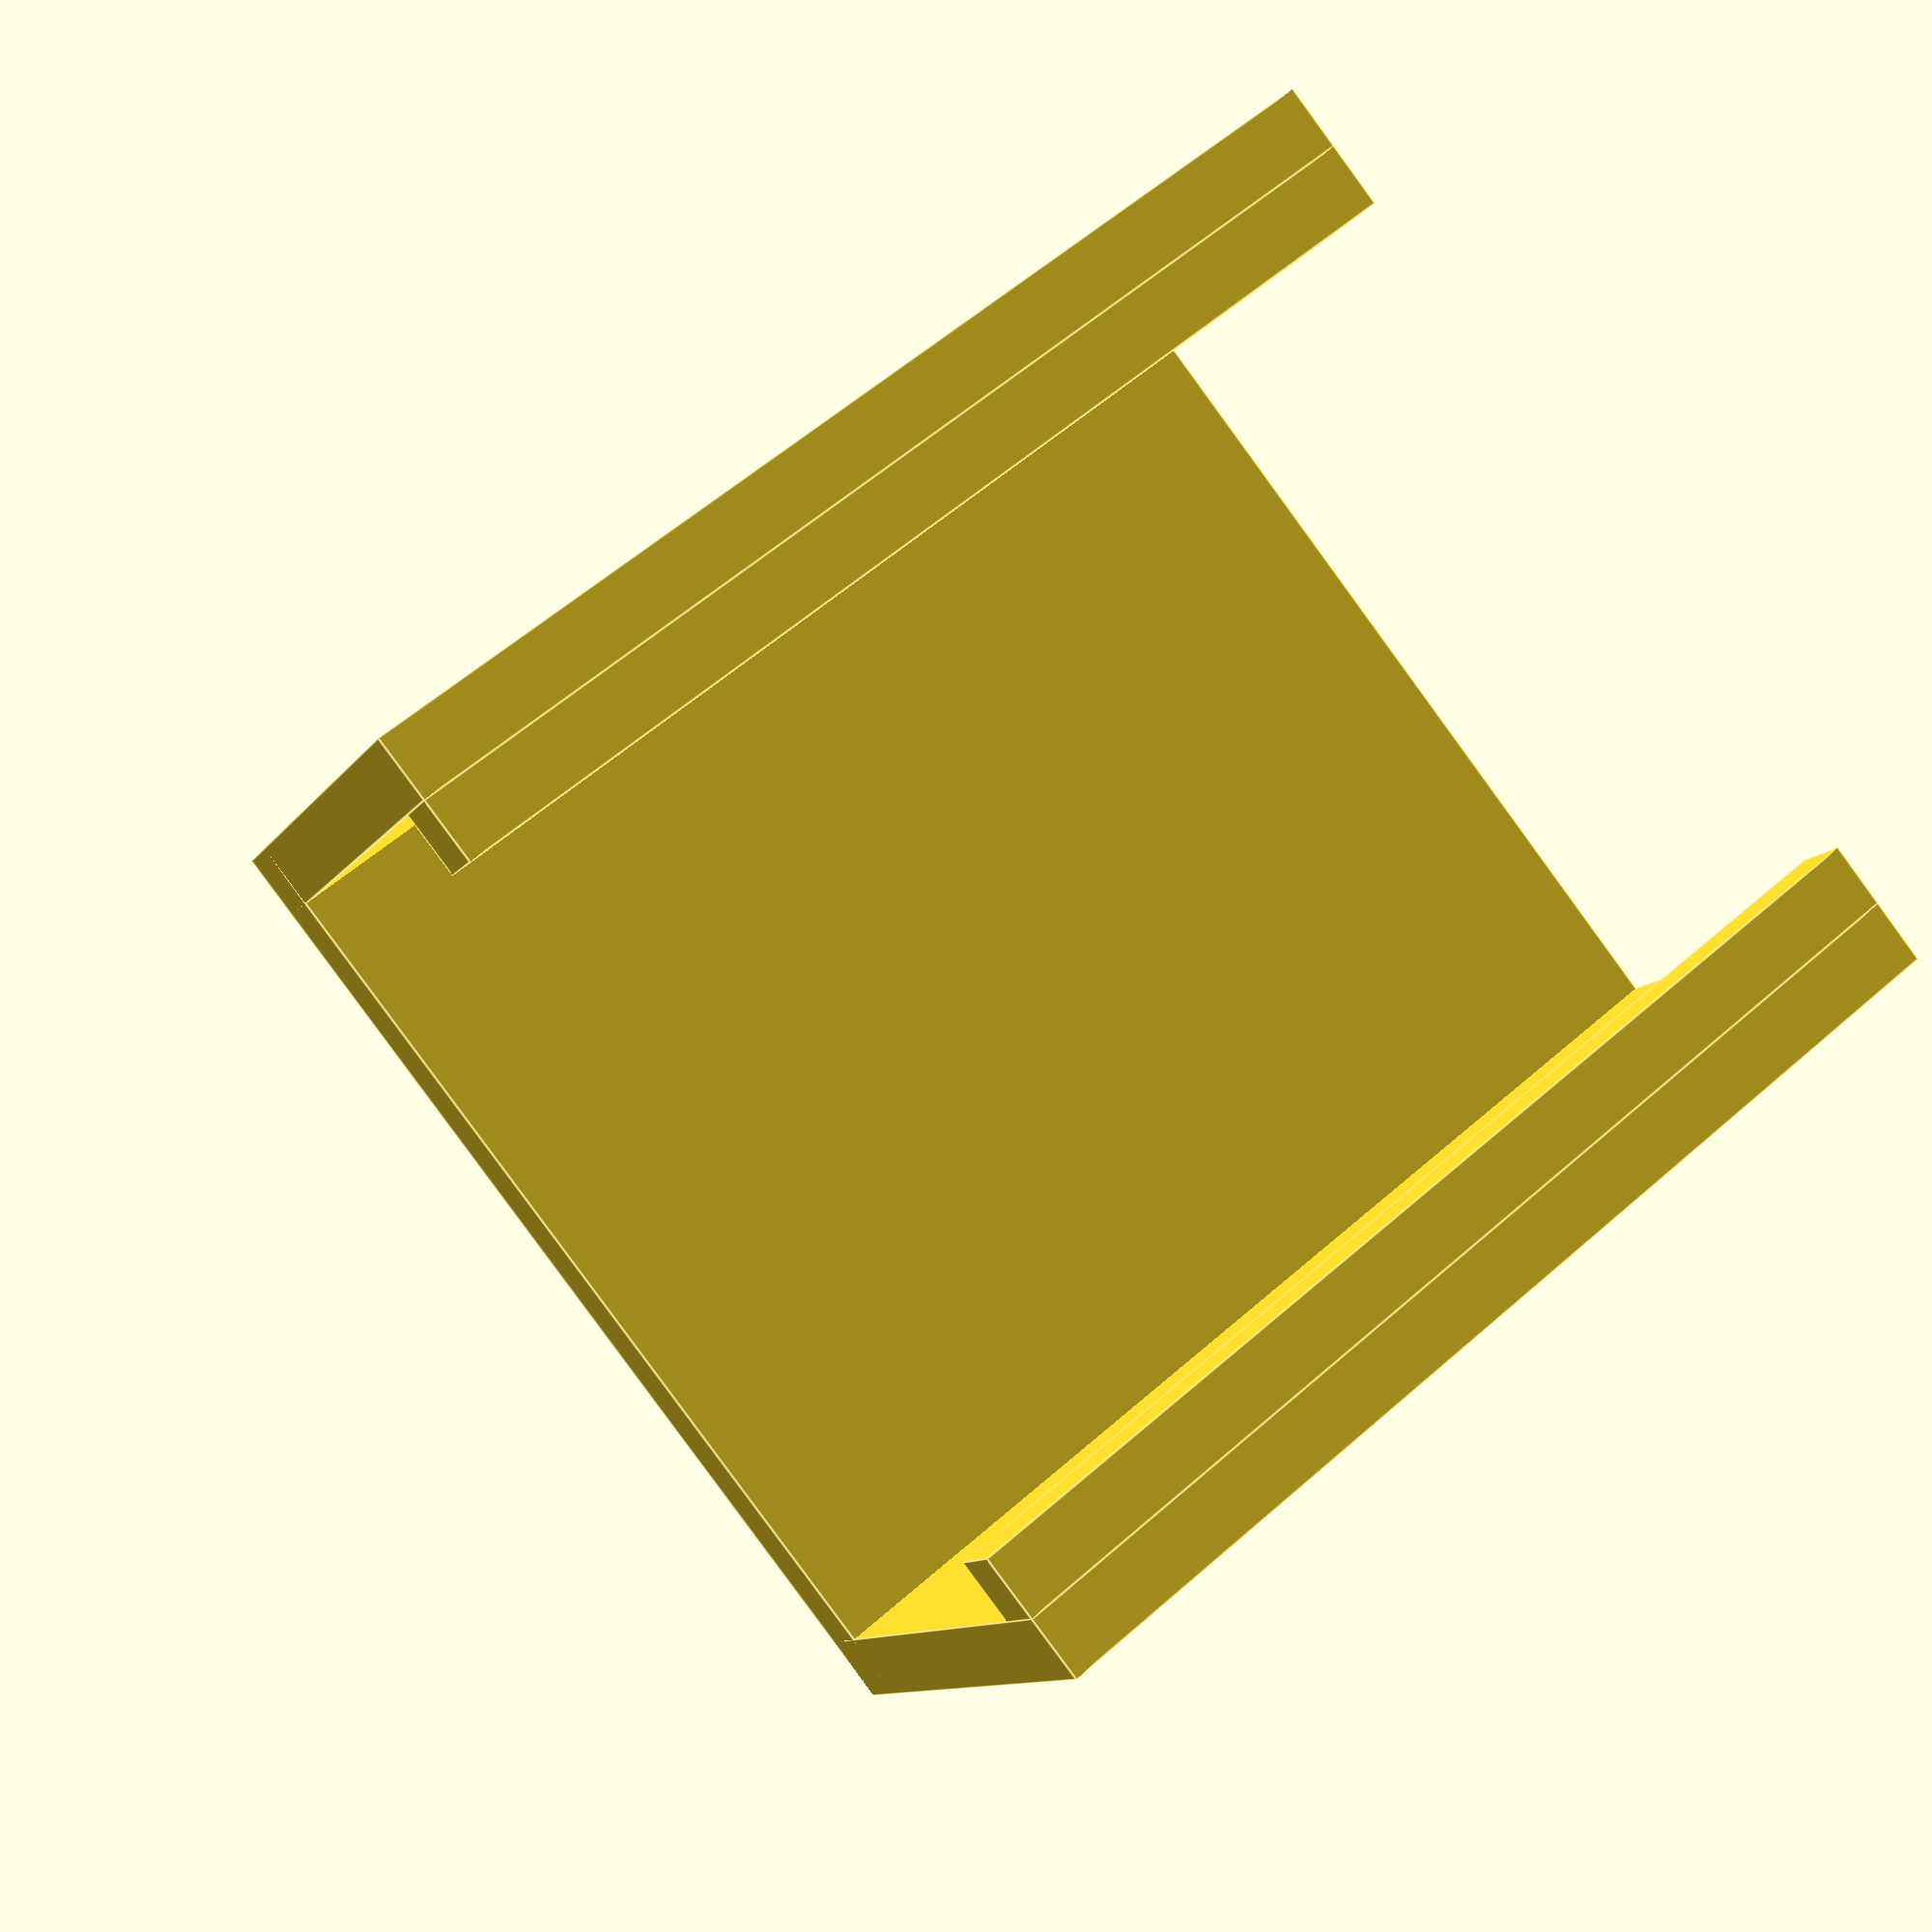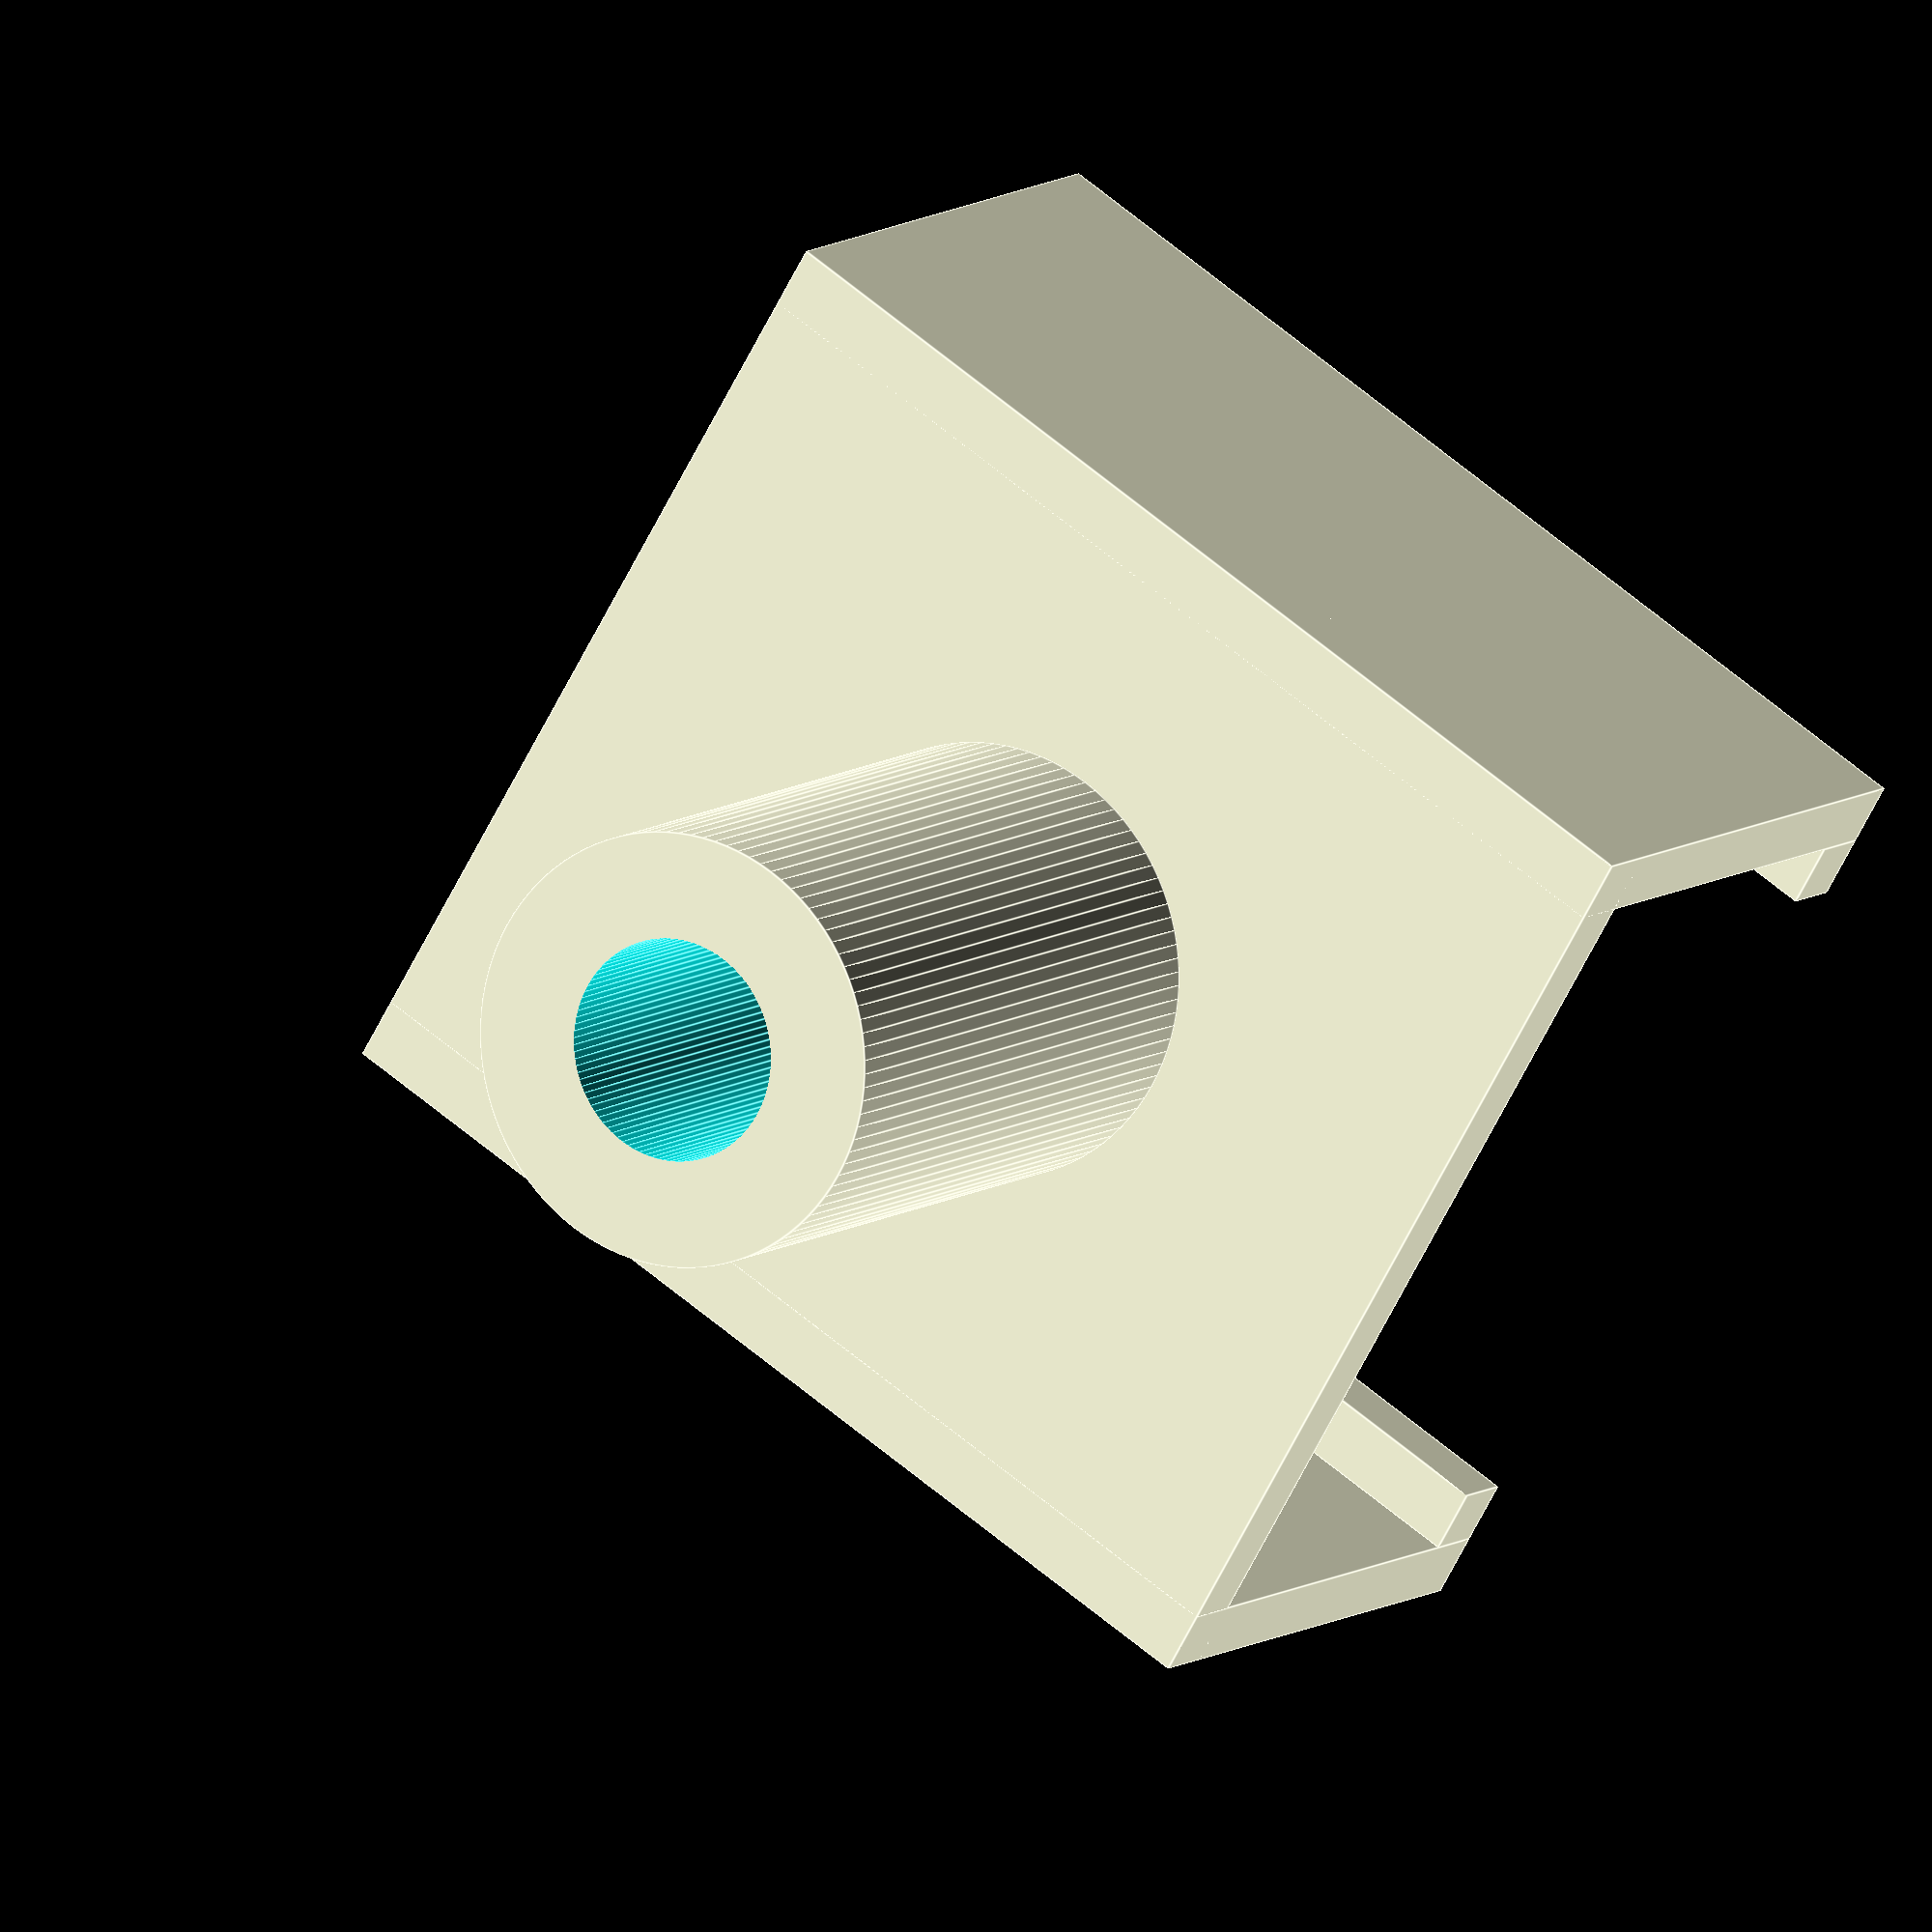
<openscad>
inner_width = 40.2;     // Inner width of U
inner_height = 20;    // Inner height of U
thickness = 3;        // Wall thickness
inner_length = 3;     // Length of inward walls
total_length = 50;    // Total length of object (5cm)

cylinder_inner_diameter = 10.5;     // Inner diameter of cylinder
cylinder_wall_thickness = 5;        // Wall thickness of cylinder
cylinder_height = 30;               // Height of cylinder (3cm)

width = inner_width + 2 * thickness;  // Total outer width
height = inner_height + 2 * thickness; // Total outer height (20.5 + 2×3 = 26.5mm)

module u_gate() {
    union() {
        translate([0, 0, height - thickness])
            cube([width, total_length, thickness]);
        
        translate([0, 0, 0])
            cube([thickness, total_length, height]);
        
        translate([width - thickness, 0, 0])
            cube([thickness, total_length, height]);
        
        translate([thickness, 0, 0])
            cube([inner_length, total_length, thickness]);
        
        translate([width - thickness - inner_length, 0, 0])
            cube([inner_length, total_length, thickness]);
    }
}

u_gate();

translate([width/2, total_length/2, height])
    difference() {
        cylinder(h = cylinder_height, 
                d = cylinder_inner_diameter + 2 * cylinder_wall_thickness, 
                center = false, $fn = 100);
        
        translate([0, 0, -0.1])
            cylinder(h = cylinder_height + 0.2, 
                    d = cylinder_inner_diameter, 
                    center = false, $fn = 100);
    }
</openscad>
<views>
elev=10.0 azim=128.7 roll=160.9 proj=p view=edges
elev=350.8 azim=300.8 roll=29.2 proj=o view=edges
</views>
